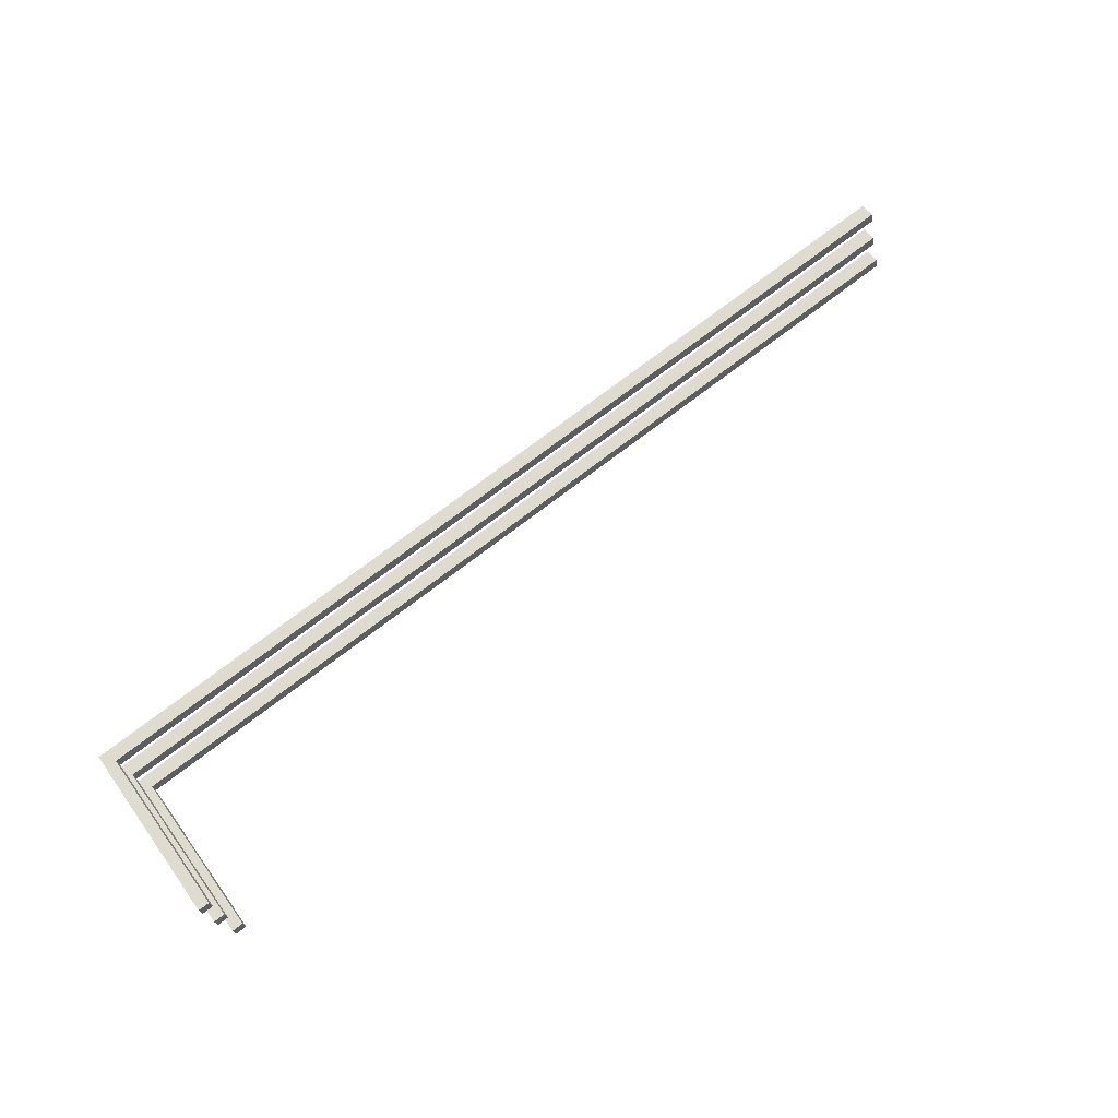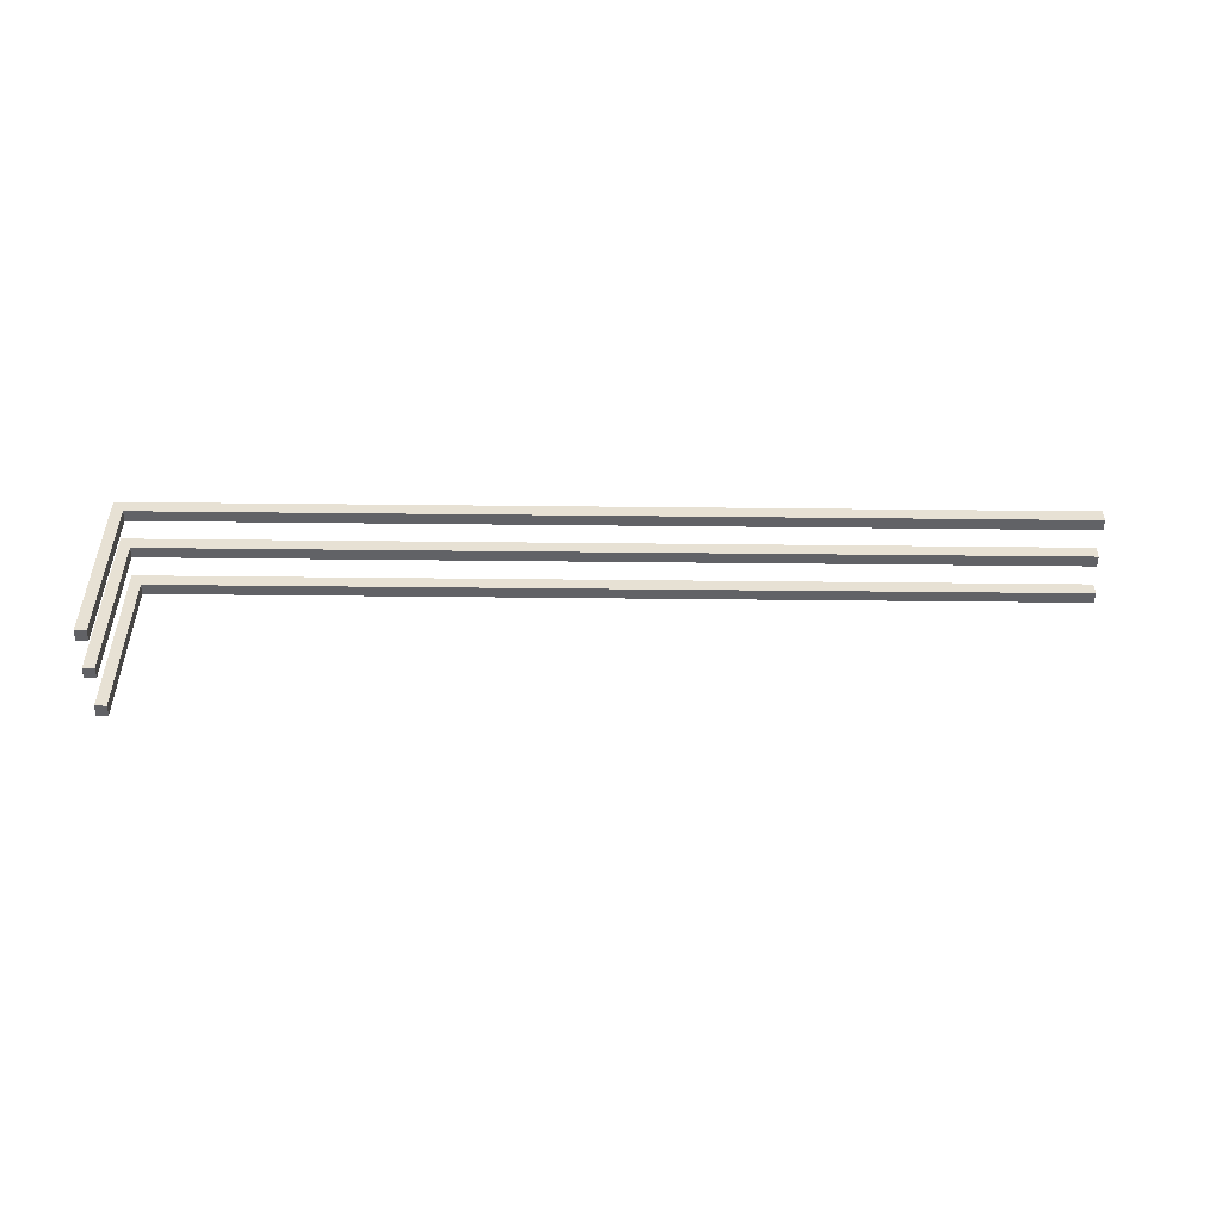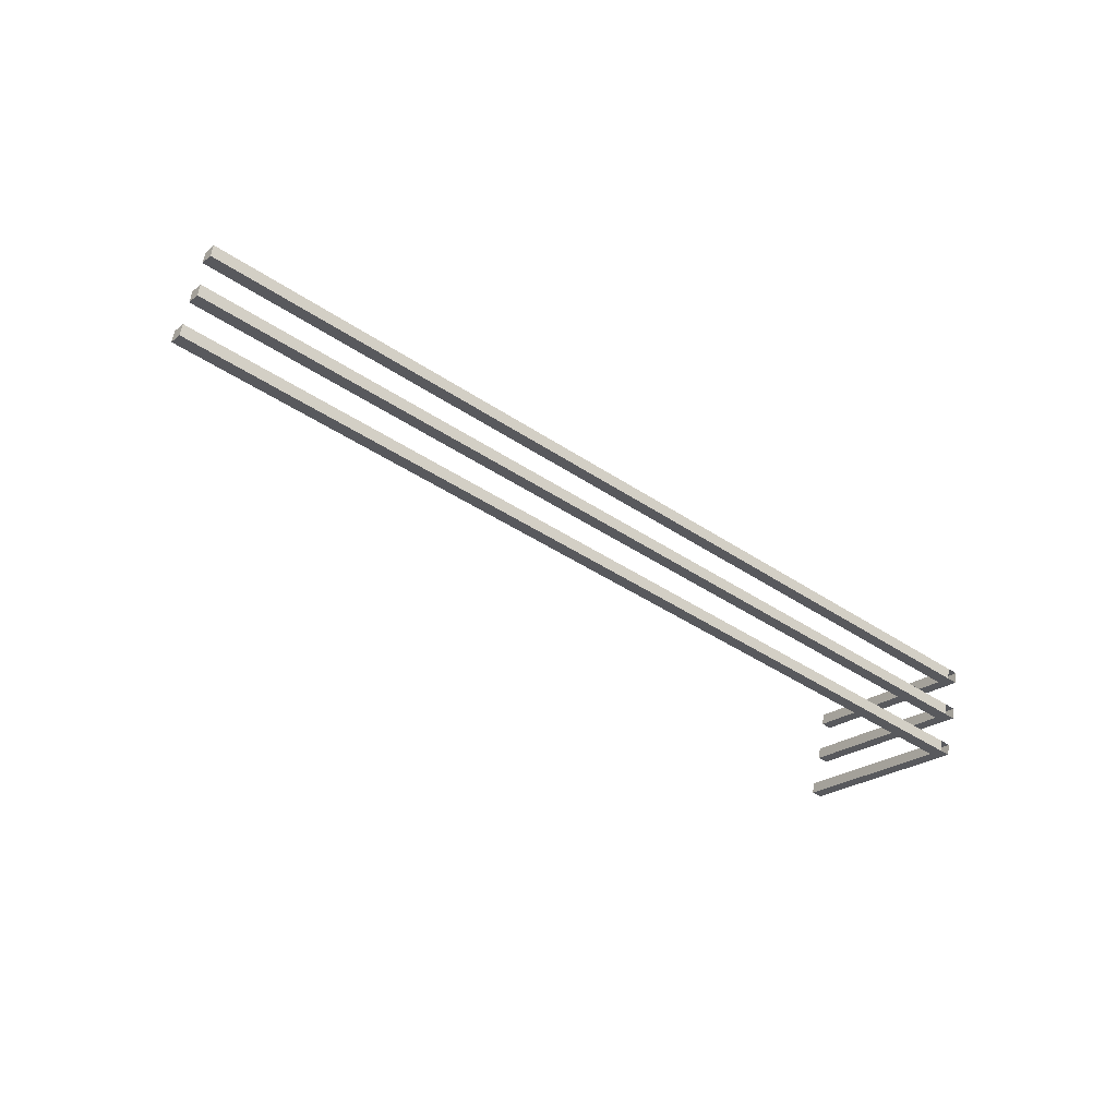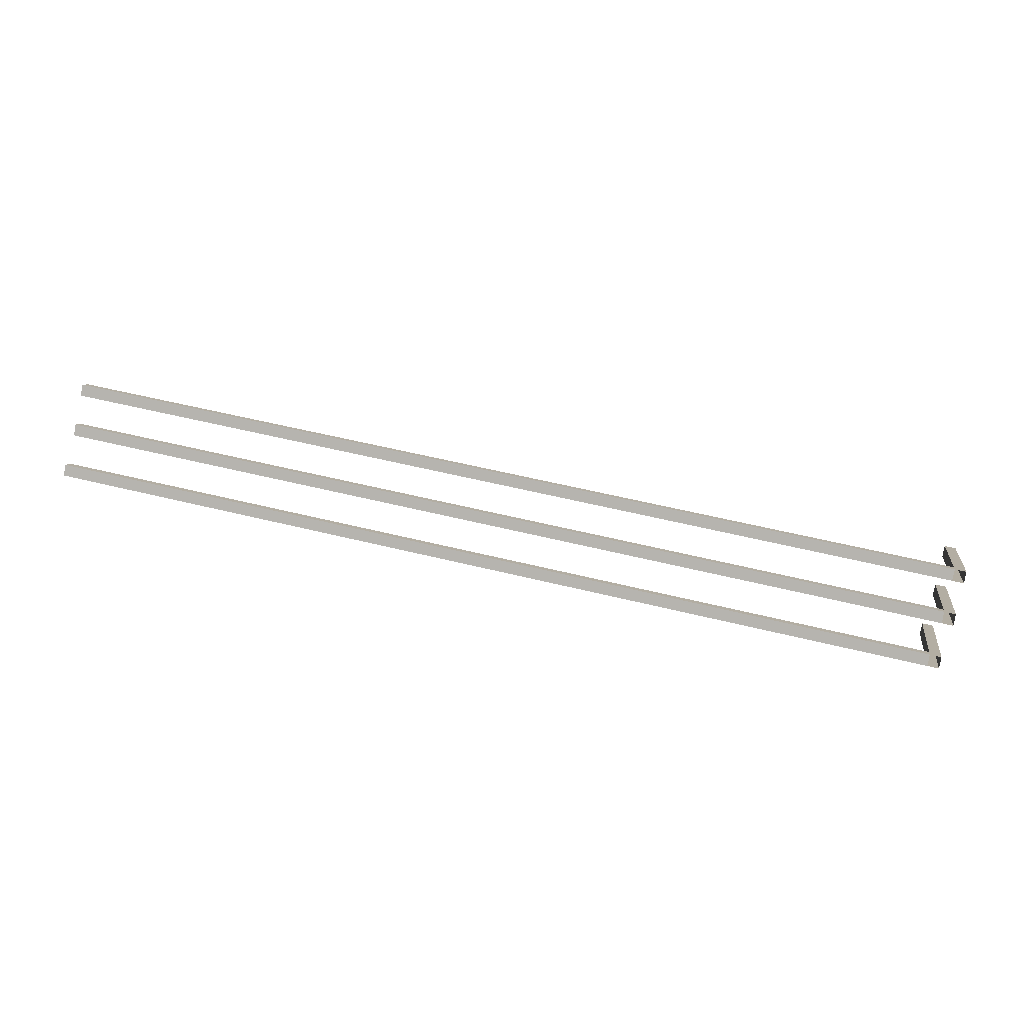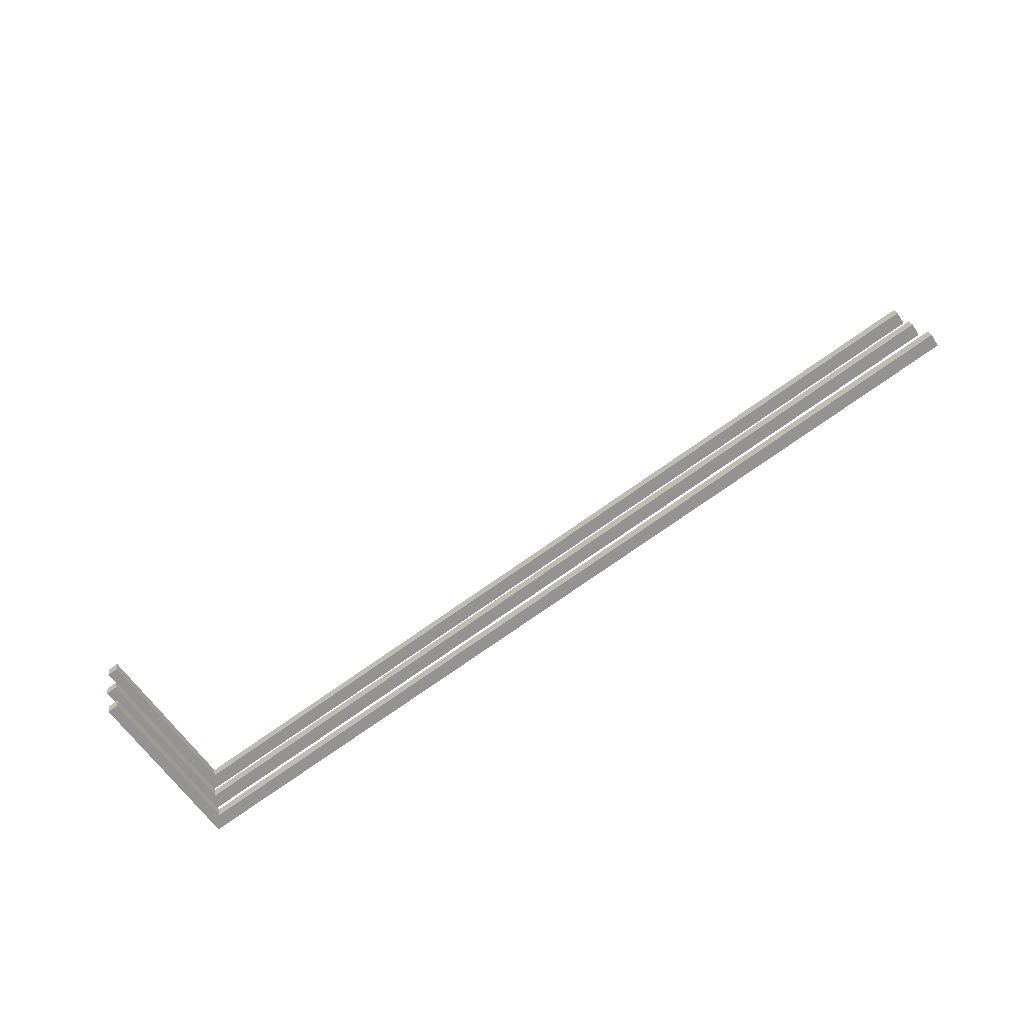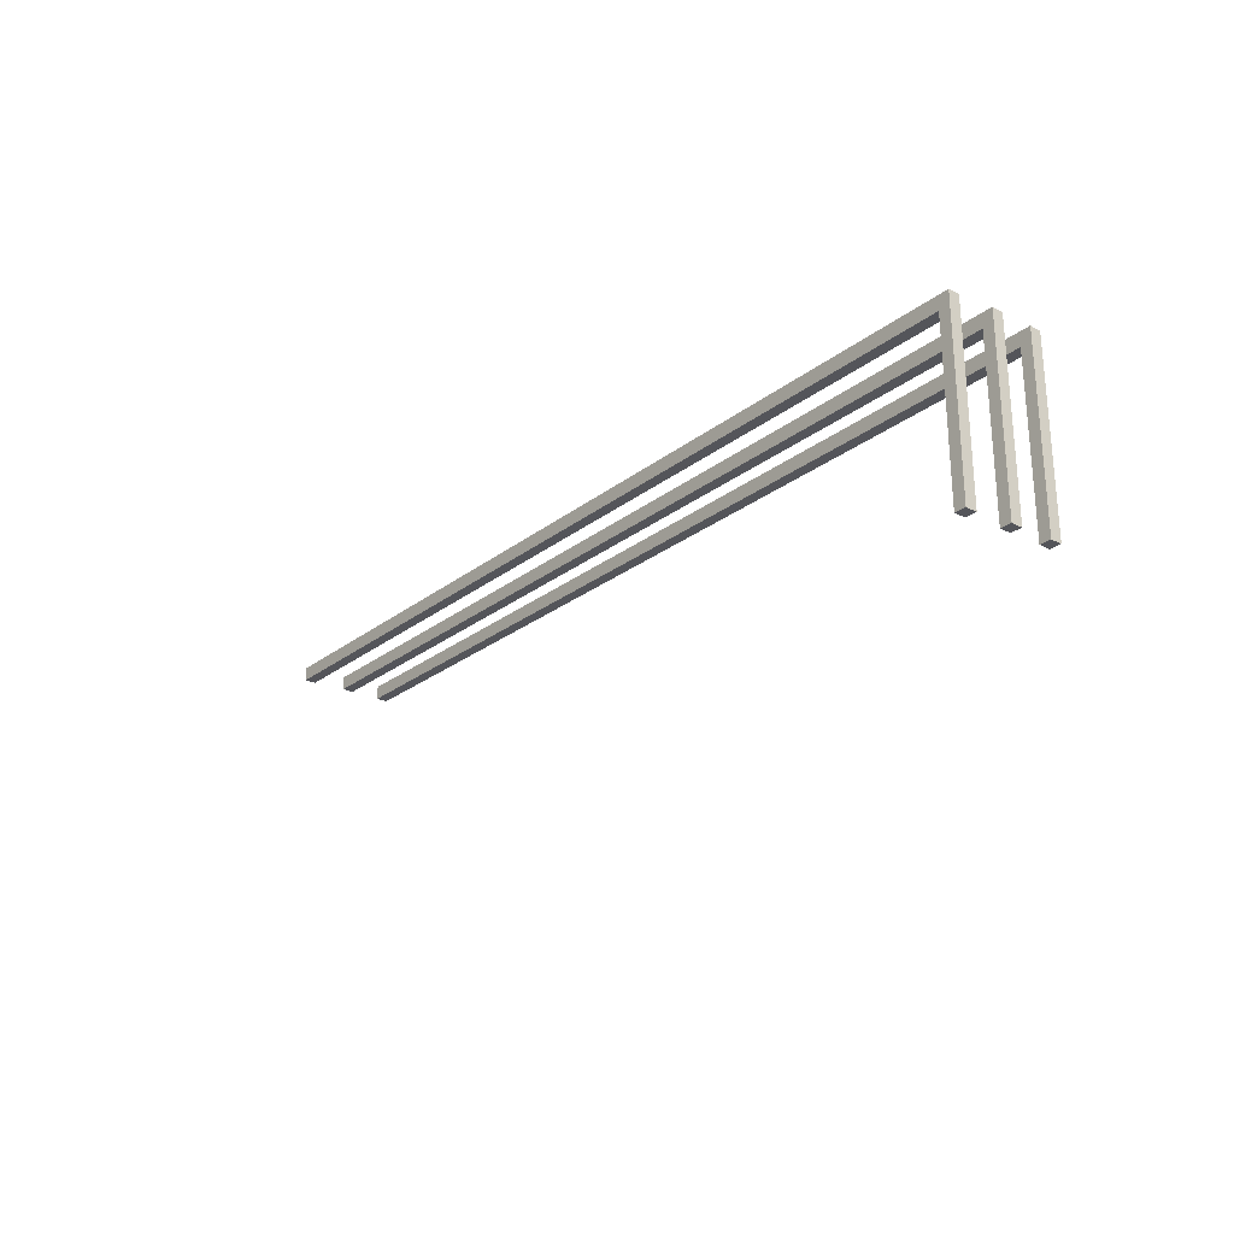
<metadata>
{"format":"obj","ext":"obj","renderer":"f3d","projection":"perspective","resolution":1024,"background":"white","views":[{"elev":58.7,"azim":-35.5,"up":"+Z"},{"elev":-50.7,"azim":-11.6,"up":"+Y"},{"elev":-23.9,"azim":142.0,"up":"+Z"},{"elev":6.0,"azim":-169.4,"up":"+Z"},{"elev":-60.5,"azim":33.1,"up":"+Z"},{"elev":-25.0,"azim":-140.0,"up":"+Y"}]}
</metadata>
<code>
g default
v -584.7 -2.693 -1041
v -563.5 -2.693 -1037
v -584.7 352.6 -1041
v -563.5 352.6 -1037
v -580.5 352.6 -1062
v -559.4 352.6 -1058
v -580.5 -2.693 -1062
v -559.4 -2.693 -1058
v -580.5 326 -1062
v -559.4 326 -1058
v -563.5 326 -1037
v -584.7 326 -1041
v 1143 326 -729.5
v 1138 326 -708
v 1143 352.6 -729.5
v 1138 352.6 -708
g polySurface206 pCube53
f 1 2 11 12
f 8 7 9 10
f 7 8 2 1
f 2 8 10 11
f 7 1 12 9
f 5 6 10 9
f 14 13 15 16
f 12 11 4 3
f 9 12 3 5
f 11 10 13 14
f 10 6 15 13
f 6 4 16 15
f 4 11 14 16
g default
v -608.7 -2.693 -959.6
v -587.5 -2.693 -955.5
v -608.7 352.6 -959.6
v -587.5 352.6 -955.5
v -604.5 352.6 -981.1
v -583.4 352.6 -977
v -604.5 -2.693 -981.1
v -583.4 -2.693 -977
v -604.5 326 -981.1
v -583.4 326 -977
v -587.5 326 -955.5
v -608.7 326 -959.6
v 1119 326 -648.4
v 1114 326 -626.9
v 1119 352.6 -648.4
v 1114 352.6 -626.9
g pCube53 polySurface284
f 17 18 27 28
f 24 23 25 26
f 23 24 18 17
f 18 24 26 27
f 23 17 28 25
f 21 22 26 25
f 30 29 31 32
f 28 27 20 19
f 25 28 19 21
f 27 26 29 30
f 26 22 31 29
f 22 20 32 31
f 20 27 30 32
g default
v -625.6 -2.693 -879.9
v -604.5 -2.693 -875.8
v -625.6 352.6 -879.9
v -604.5 352.6 -875.8
v -621.5 352.6 -901.4
v -600.3 352.6 -897.3
v -621.5 -2.693 -901.4
v -600.3 -2.693 -897.3
v -621.5 326 -901.4
v -600.3 326 -897.3
v -604.5 326 -875.8
v -625.6 326 -879.9
v 1102 326 -568.7
v 1098 326 -547.2
v 1102 352.6 -568.7
v 1098 352.6 -547.2
g pCube53 polySurface285
f 33 34 43 44
f 40 39 41 42
f 39 40 34 33
f 34 40 42 43
f 39 33 44 41
f 37 38 42 41
f 46 45 47 48
f 44 43 36 35
f 41 44 35 37
f 43 42 45 46
f 42 38 47 45
f 38 36 48 47
f 36 43 46 48

</code>
